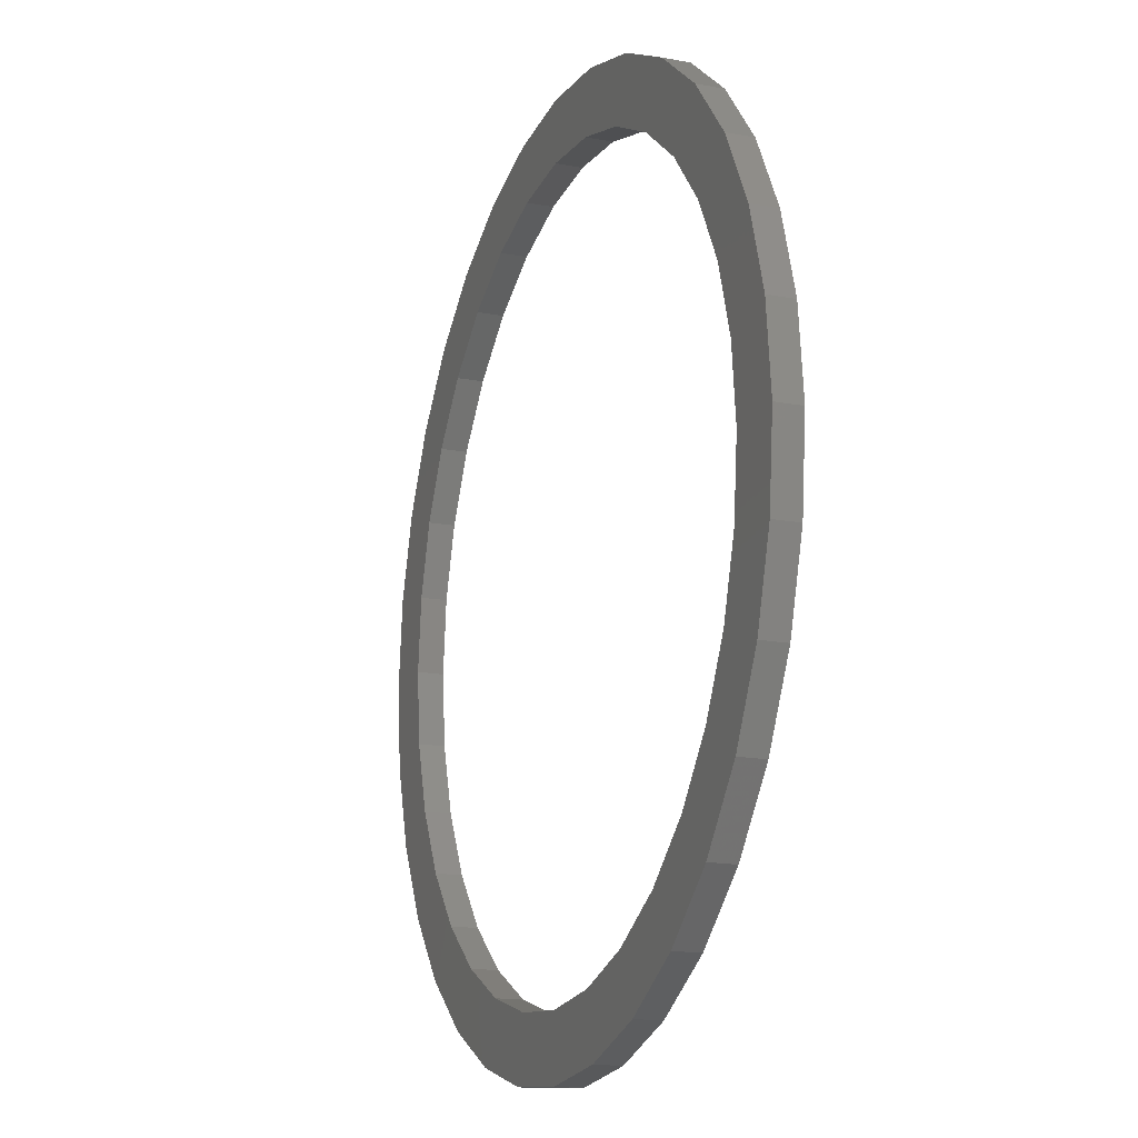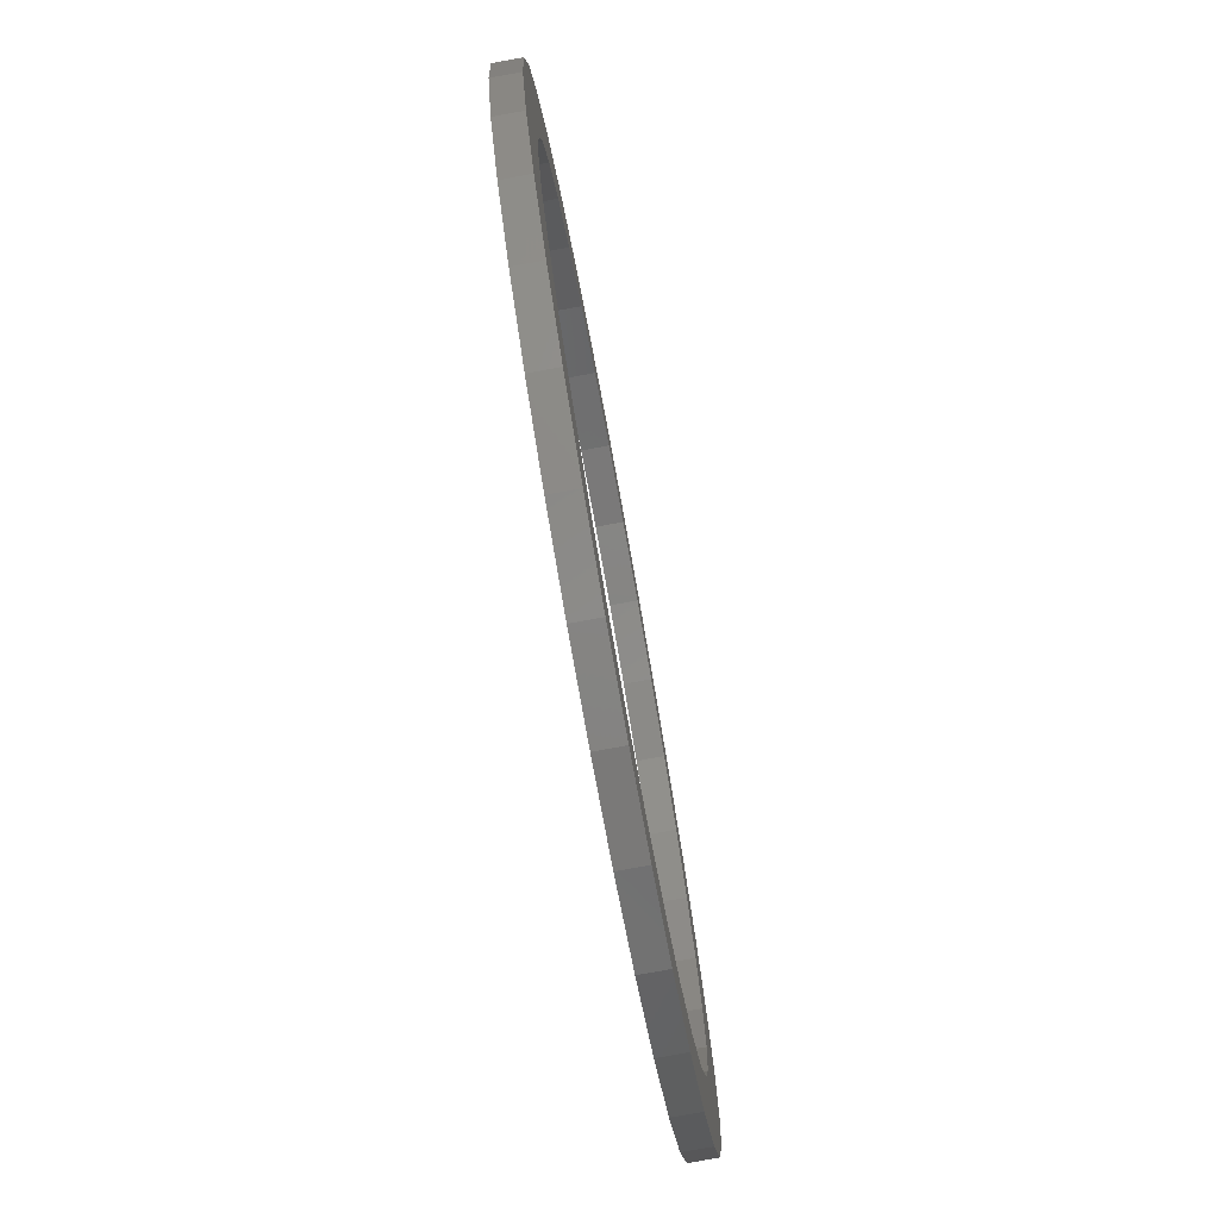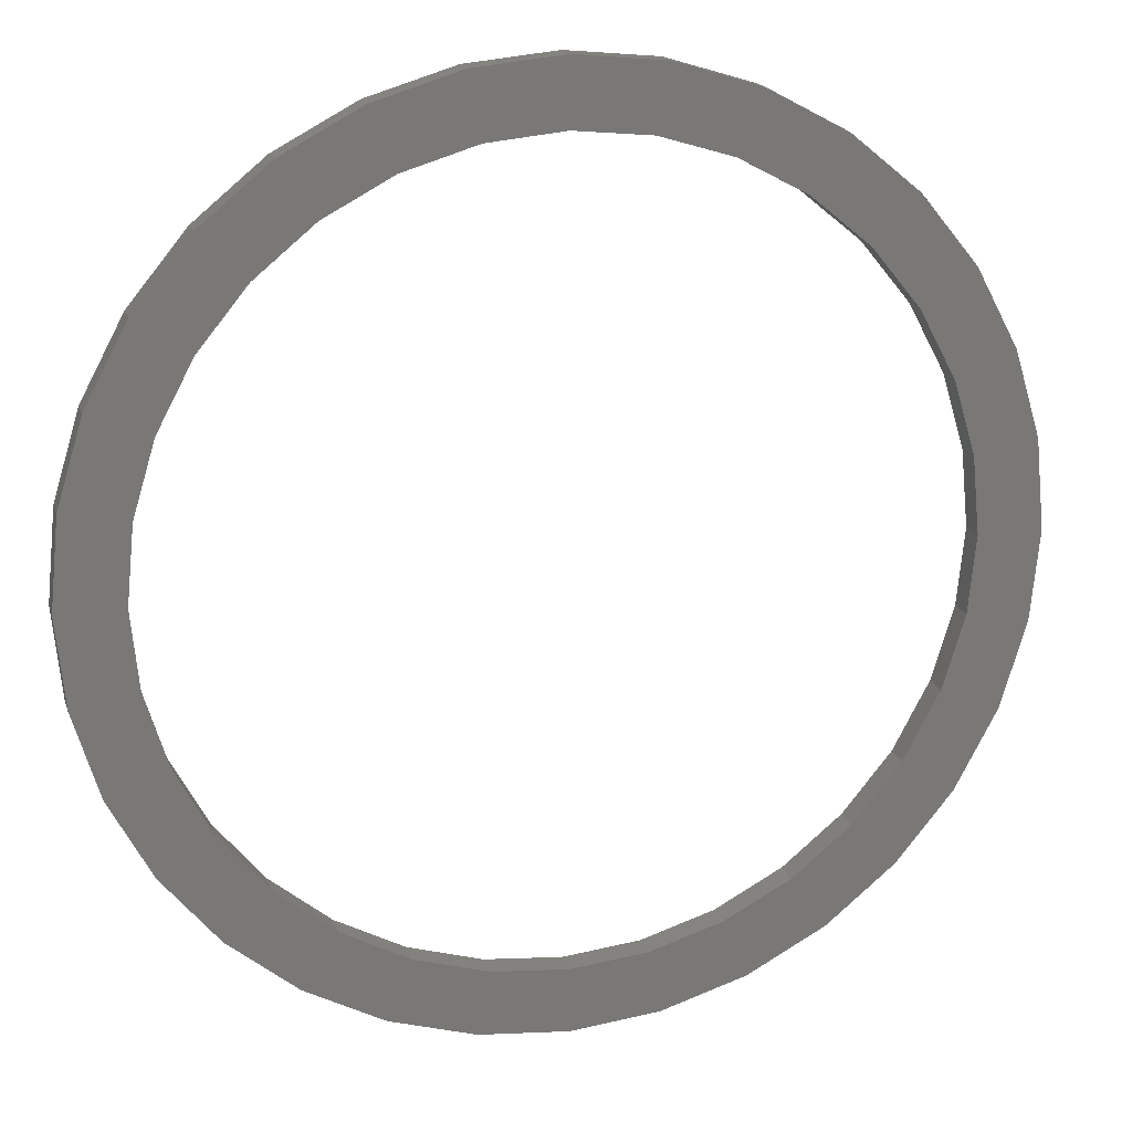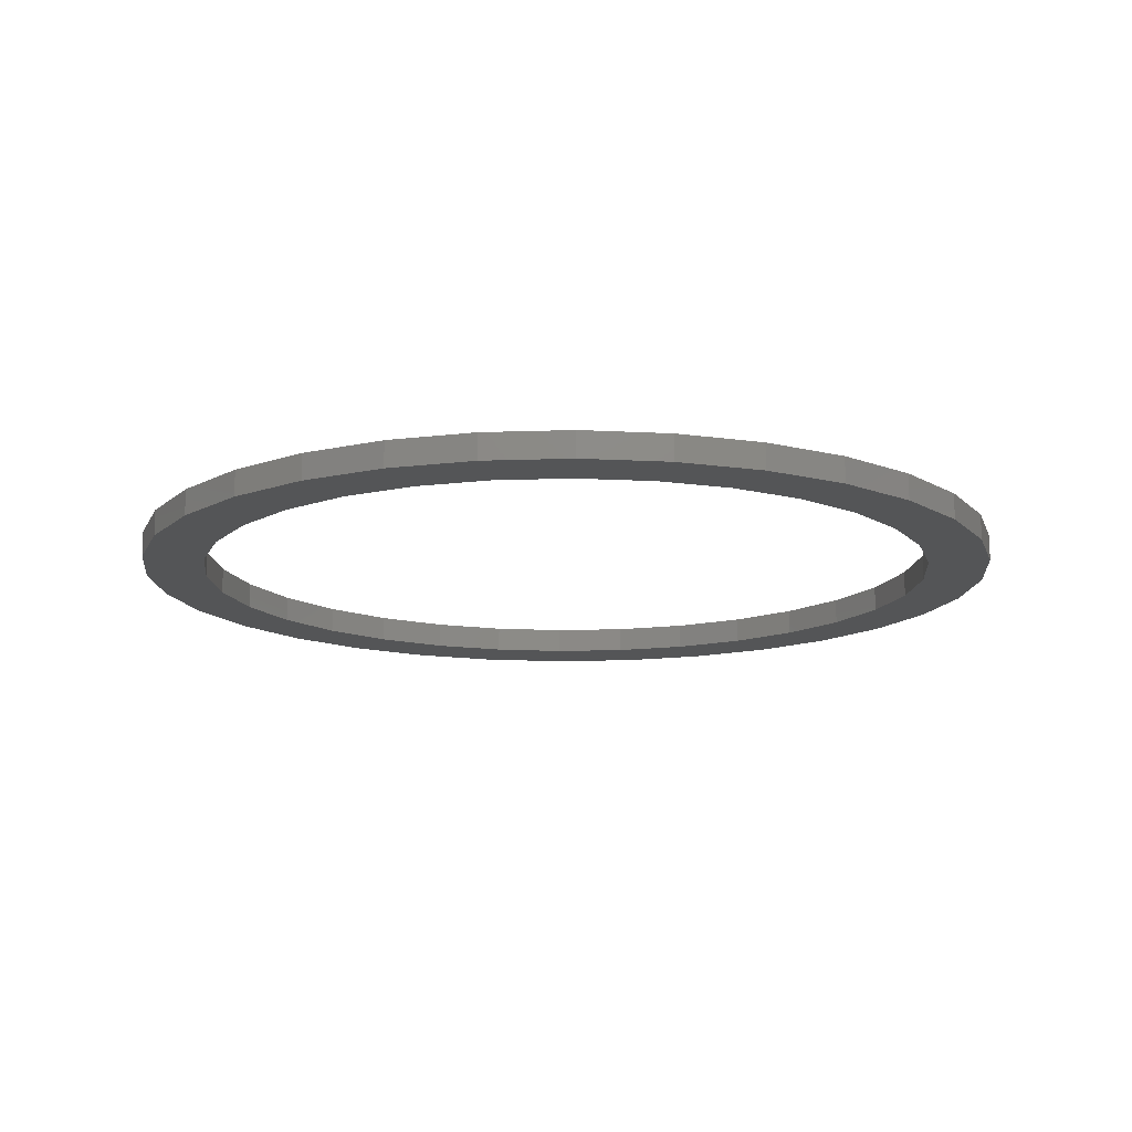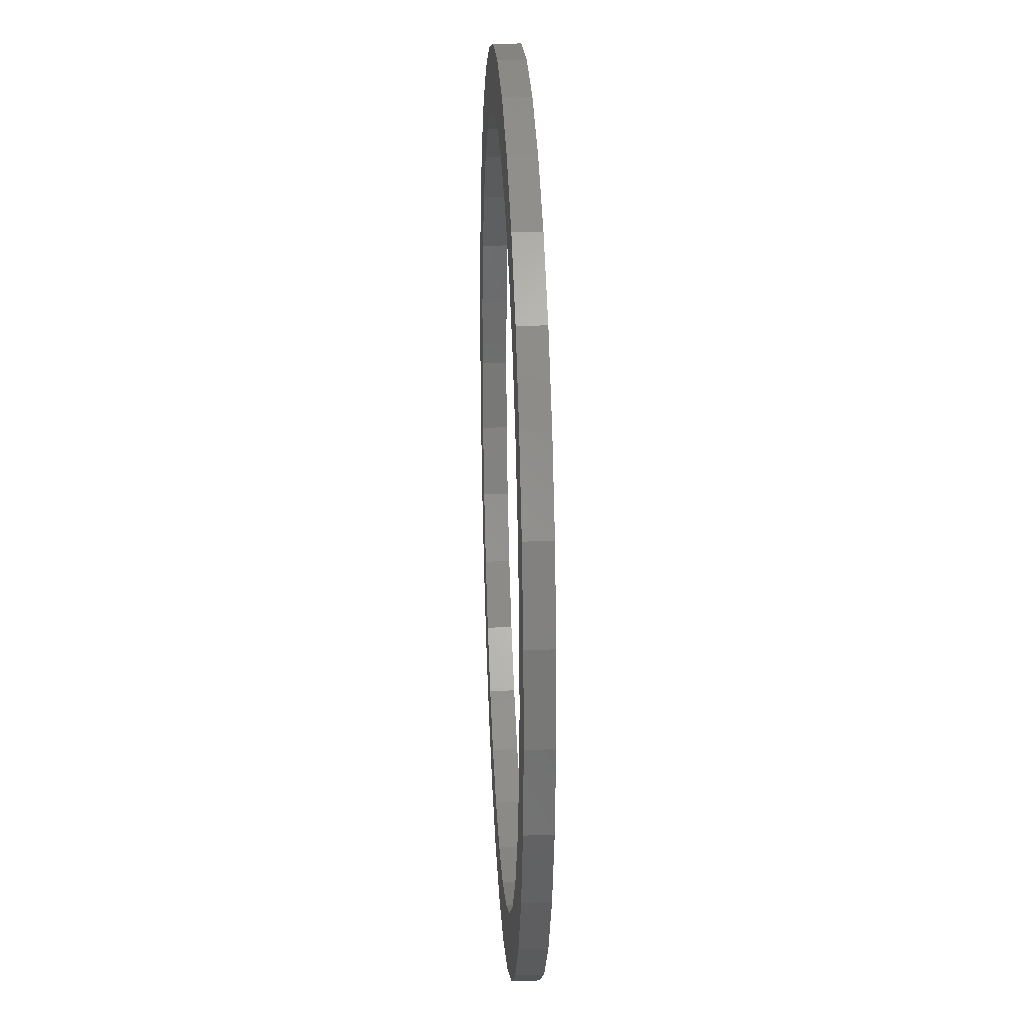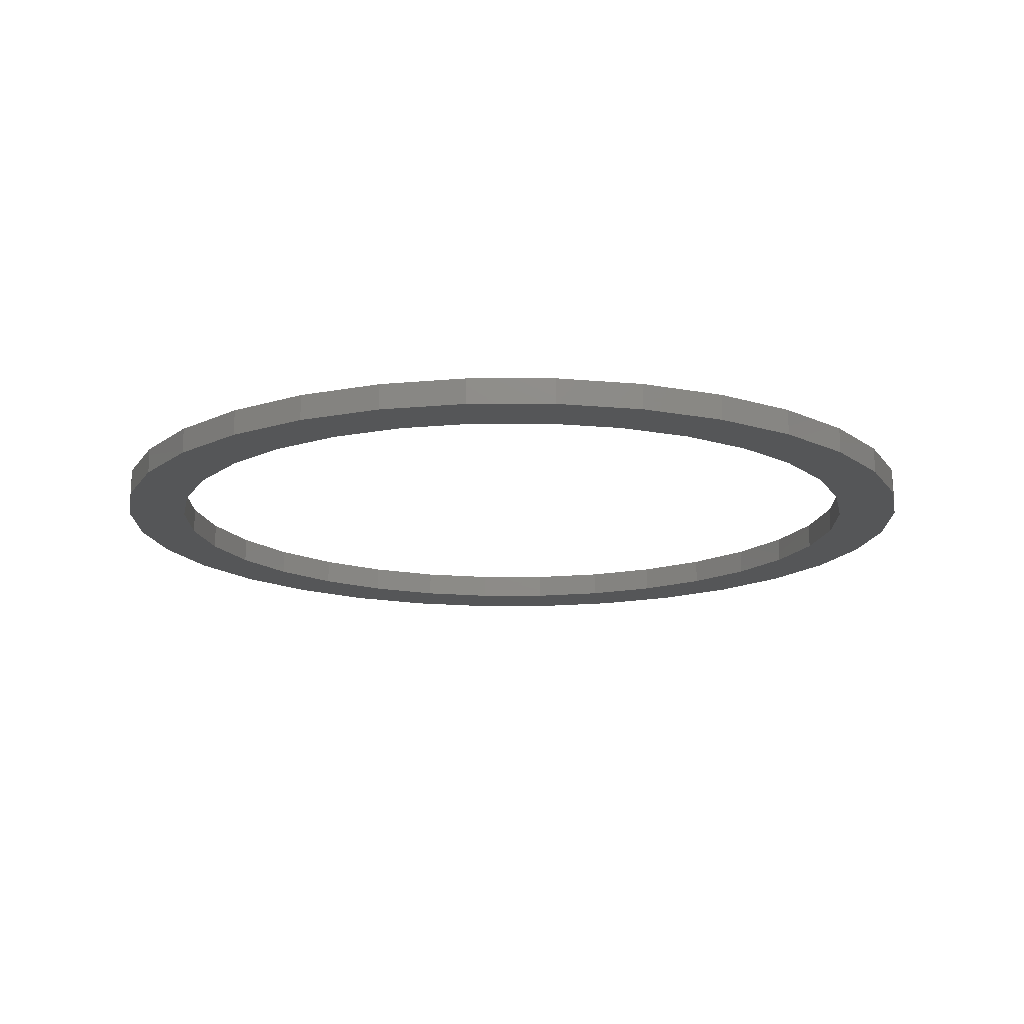
<metadata>
{"format":"stl","ext":"stl","renderer":"f3d","projection":"perspective","resolution":1024,"background":"white","views":[{"elev":-16.8,"azim":-111.0,"up":"+Y"},{"elev":-78.0,"azim":-79.7,"up":"+Y"},{"elev":18.1,"azim":-15.5,"up":"+Y"},{"elev":-13.9,"azim":77.6,"up":"+Z"},{"elev":25.5,"azim":-92.9,"up":"+Y"},{"elev":-15.4,"azim":-118.0,"up":"+Z"}]}
</metadata>
<code>
# stl→obj: 128 verts, 256 faces
v 56.29 9.864 59.5
v 57.95 10.03 59.5
v 56.29 9.864 60
v 57.95 10.03 60
v 59.55 10.51 59.5
v 59.55 10.51 60
v 61.02 11.3 59.5
v 61.02 11.3 60
v 62.3 12.35 59.5
v 62.3 12.35 60
v 63.36 13.64 59.5
v 63.36 13.64 60
v 64.15 15.11 59.5
v 64.15 15.11 60
v 64.63 16.71 59.5
v 64.63 16.71 60
v 64.79 18.36 59.5
v 64.79 18.36 60
v 64.63 20.02 59.5
v 64.63 20.02 60
v 64.15 21.62 59.5
v 64.15 21.62 60
v 63.36 23.09 59.5
v 63.36 23.09 60
v 62.3 24.37 59.5
v 62.3 24.37 60
v 61.02 25.43 59.5
v 61.02 25.43 60
v 59.55 26.22 59.5
v 59.55 26.22 60
v 57.95 26.7 59.5
v 57.95 26.7 60
v 56.29 26.86 59.5
v 56.29 26.86 60
v 54.64 10.03 60
v 56.29 11.06 60
v 54.87 11.2 60
v 53.04 10.51 60
v 53.5 11.62 60
v 51.57 11.3 60
v 52.24 12.29 60
v 50.28 12.35 60
v 51.13 13.2 60
v 49.23 13.64 60
v 50.22 14.31 60
v 48.44 15.11 60
v 49.55 15.57 60
v 47.96 16.71 60
v 49.13 16.94 60
v 47.79 18.36 60
v 48.99 18.36 60
v 49.13 19.79 60
v 47.96 20.02 60
v 49.55 21.16 60
v 48.44 21.62 60
v 50.22 22.42 60
v 49.23 23.09 60
v 51.13 23.53 60
v 50.28 24.37 60
v 52.24 24.43 60
v 51.57 25.43 60
v 53.5 25.11 60
v 53.04 26.22 60
v 54.87 25.52 60
v 54.64 26.7 60
v 56.29 25.66 60
v 63.59 18.36 60
v 63.45 16.94 60
v 63.45 19.79 60
v 63.04 21.16 60
v 62.36 22.42 60
v 61.46 23.53 60
v 60.35 24.43 60
v 59.09 25.11 60
v 57.72 25.52 60
v 63.04 15.57 60
v 62.36 14.31 60
v 61.46 13.2 60
v 60.35 12.29 60
v 59.09 11.62 60
v 57.72 11.2 60
v 48.99 18.36 59.5
v 49.13 16.94 59.5
v 49.55 15.57 59.5
v 50.22 14.31 59.5
v 51.13 13.2 59.5
v 52.24 12.29 59.5
v 53.5 11.62 59.5
v 54.87 11.2 59.5
v 56.29 11.06 59.5
v 57.72 11.2 59.5
v 59.09 11.62 59.5
v 60.35 12.29 59.5
v 61.46 13.2 59.5
v 62.36 14.31 59.5
v 63.04 15.57 59.5
v 63.45 16.94 59.5
v 63.59 18.36 59.5
v 63.45 19.79 59.5
v 63.04 21.16 59.5
v 62.36 22.42 59.5
v 54.64 10.03 59.5
v 53.04 10.51 59.5
v 51.57 11.3 59.5
v 50.28 12.35 59.5
v 49.23 13.64 59.5
v 48.44 15.11 59.5
v 47.96 16.71 59.5
v 47.79 18.36 59.5
v 47.96 20.02 59.5
v 49.13 19.79 59.5
v 48.44 21.62 59.5
v 49.55 21.16 59.5
v 49.23 23.09 59.5
v 50.22 22.42 59.5
v 50.28 24.37 59.5
v 51.13 23.53 59.5
v 51.57 25.43 59.5
v 52.24 24.43 59.5
v 53.04 26.22 59.5
v 53.5 25.11 59.5
v 54.64 26.7 59.5
v 54.87 25.52 59.5
v 56.29 25.66 59.5
v 57.72 25.52 59.5
v 61.46 23.53 59.5
v 60.35 24.43 59.5
v 59.09 25.11 59.5
f 1 2 3
f 3 2 4
f 4 2 5
f 6 5 7
f 8 7 9
f 10 9 11
f 12 11 13
f 14 13 15
f 16 15 17
f 18 17 19
f 20 19 21
f 22 21 23
f 24 23 25
f 26 25 27
f 28 27 29
f 30 29 31
f 32 31 33
f 34 32 33
f 32 30 31
f 30 28 29
f 28 26 27
f 26 24 25
f 24 22 23
f 22 20 21
f 20 18 19
f 18 16 17
f 16 14 15
f 14 12 13
f 12 10 11
f 10 8 9
f 8 6 7
f 6 4 5
f 35 3 36
f 37 35 36
f 37 38 35
f 37 39 38
f 38 39 40
f 40 39 41
f 42 41 43
f 44 43 45
f 46 45 47
f 48 47 49
f 50 49 51
f 52 50 51
f 52 53 50
f 52 54 53
f 53 54 55
f 55 54 56
f 57 56 58
f 59 58 60
f 61 60 62
f 63 62 64
f 65 64 66
f 34 66 32
f 34 65 66
f 67 68 16
f 18 67 16
f 18 69 67
f 18 20 69
f 69 20 70
f 70 20 22
f 71 22 24
f 72 24 26
f 73 26 28
f 74 28 30
f 75 30 32
f 66 75 32
f 16 76 14
f 16 68 76
f 14 77 12
f 14 76 77
f 12 78 10
f 12 77 78
f 65 63 64
f 63 61 62
f 61 59 60
f 59 57 58
f 57 55 56
f 50 48 49
f 48 46 47
f 46 44 45
f 44 42 43
f 42 40 41
f 78 79 10
f 10 79 8
f 8 79 80
f 6 80 81
f 4 81 36
f 3 4 36
f 75 74 30
f 74 73 28
f 73 72 26
f 72 71 24
f 71 70 22
f 81 4 6
f 80 6 8
f 51 49 82
f 82 49 83
f 83 49 47
f 84 47 45
f 85 45 43
f 86 43 41
f 87 41 39
f 88 39 37
f 89 37 36
f 90 36 81
f 91 81 80
f 92 80 79
f 93 79 78
f 94 78 77
f 95 77 76
f 96 76 68
f 97 68 98
f 97 96 68
f 68 67 98
f 96 95 76
f 95 94 77
f 94 93 78
f 93 92 79
f 92 91 80
f 91 90 81
f 90 89 36
f 89 88 37
f 88 87 39
f 87 86 41
f 86 85 43
f 85 84 45
f 84 83 47
f 17 98 19
f 17 15 98
f 98 15 97
f 97 15 13
f 96 13 11
f 95 11 9
f 94 9 7
f 93 7 5
f 92 5 2
f 91 2 90
f 91 92 2
f 19 99 21
f 19 98 99
f 21 100 23
f 21 99 100
f 23 101 25
f 23 100 101
f 2 1 90
f 90 1 89
f 89 1 102
f 88 102 103
f 87 103 104
f 86 104 105
f 85 105 106
f 84 106 107
f 83 107 108
f 82 108 109
f 110 82 109
f 110 111 82
f 110 112 111
f 111 112 113
f 113 112 114
f 115 114 116
f 117 116 118
f 119 118 120
f 121 120 122
f 123 122 33
f 124 33 125
f 124 123 33
f 101 126 25
f 25 126 27
f 27 126 127
f 29 127 128
f 31 128 125
f 33 31 125
f 123 121 122
f 121 119 120
f 119 117 118
f 117 115 116
f 115 113 114
f 82 83 108
f 83 84 107
f 84 85 106
f 85 86 105
f 86 87 104
f 87 88 103
f 88 89 102
f 92 93 5
f 93 94 7
f 94 95 9
f 95 96 11
f 96 97 13
f 27 127 29
f 29 128 31
f 82 111 51
f 51 111 52
f 52 111 113
f 54 113 115
f 56 115 117
f 58 117 119
f 60 119 121
f 62 121 123
f 64 123 124
f 66 124 125
f 75 125 128
f 74 128 127
f 73 127 126
f 72 126 101
f 71 101 100
f 70 100 99
f 69 99 67
f 69 70 99
f 99 98 67
f 70 71 100
f 71 72 101
f 72 73 126
f 73 74 127
f 74 75 128
f 75 66 125
f 66 64 124
f 64 62 123
f 62 60 121
f 60 58 119
f 58 56 117
f 56 54 115
f 54 52 113
f 33 122 34
f 34 122 65
f 65 122 120
f 63 120 118
f 61 118 116
f 59 116 114
f 57 114 112
f 55 112 110
f 53 110 109
f 50 109 108
f 48 108 107
f 46 107 106
f 44 106 105
f 42 105 104
f 40 104 103
f 38 103 102
f 35 102 1
f 3 35 1
f 35 38 102
f 38 40 103
f 40 42 104
f 42 44 105
f 44 46 106
f 46 48 107
f 48 50 108
f 50 53 109
f 53 55 110
f 55 57 112
f 57 59 114
f 59 61 116
f 61 63 118
f 63 65 120

</code>
